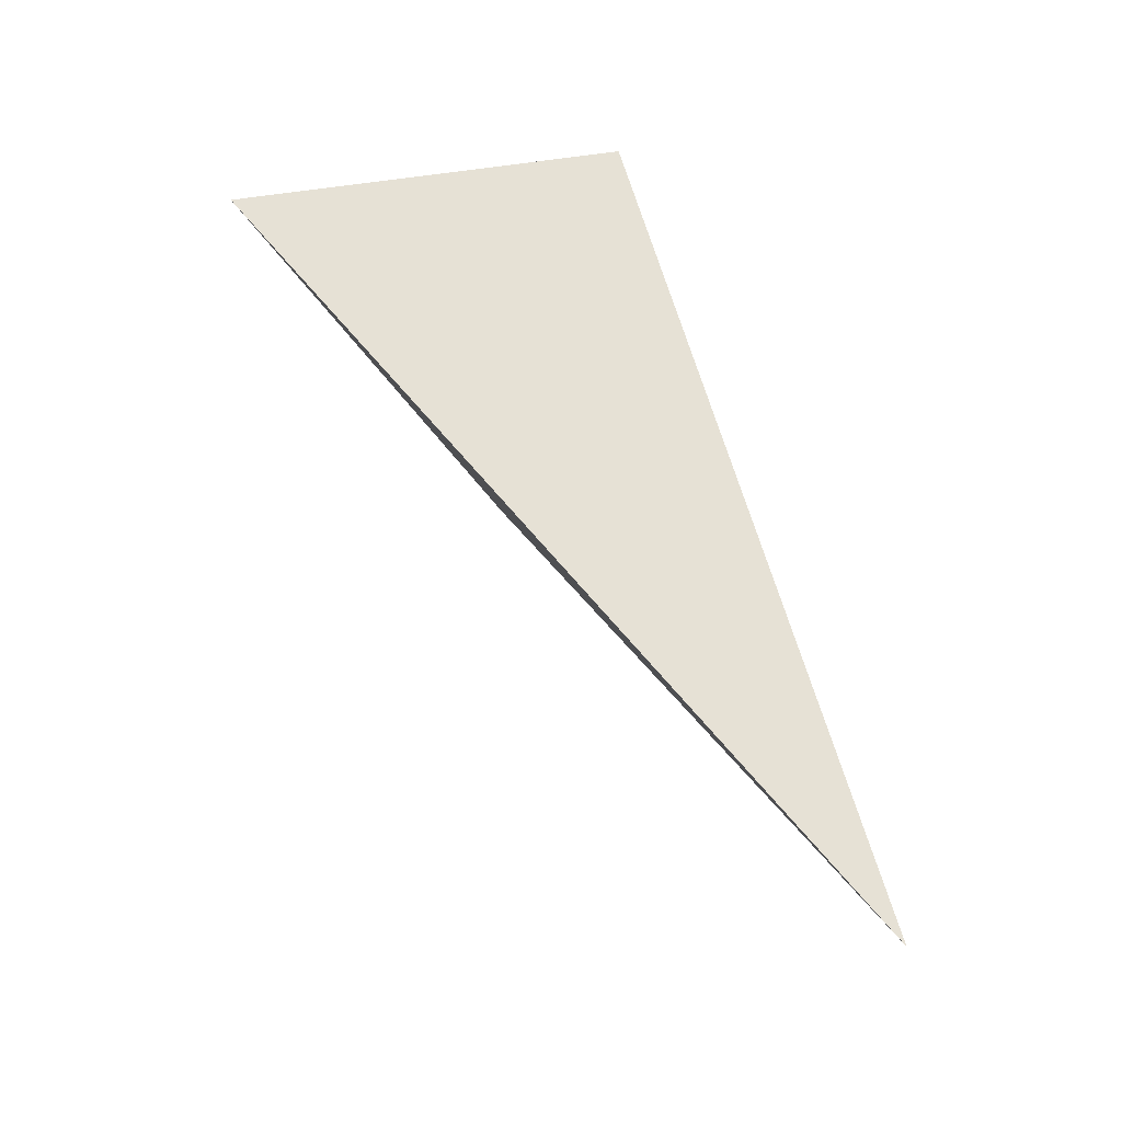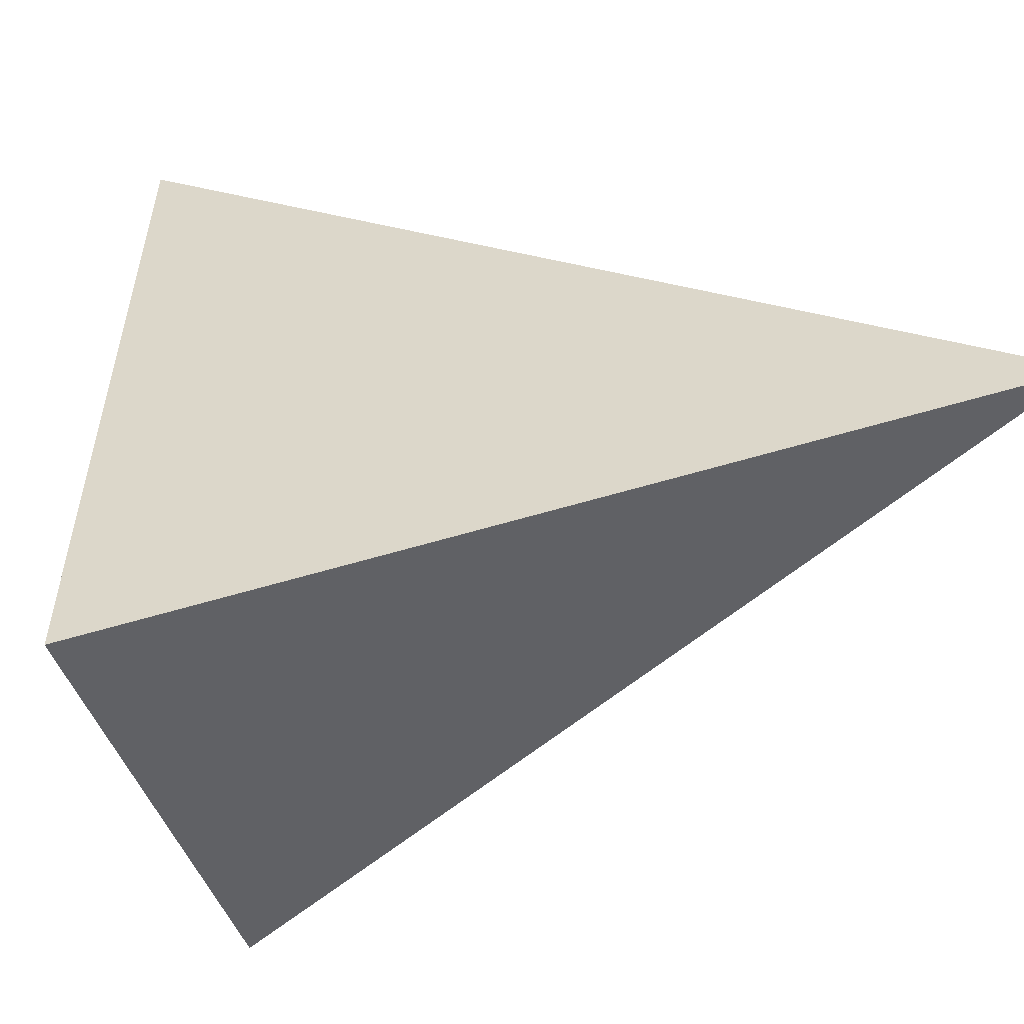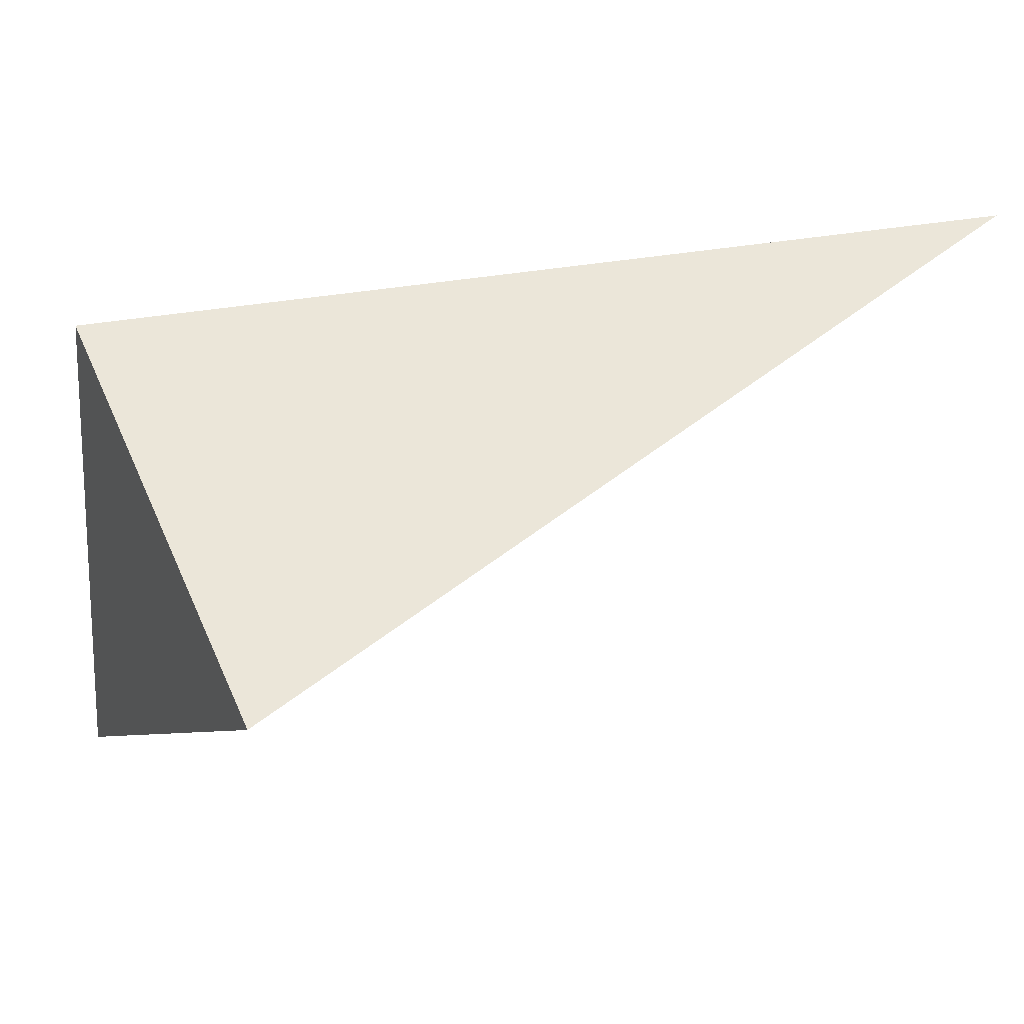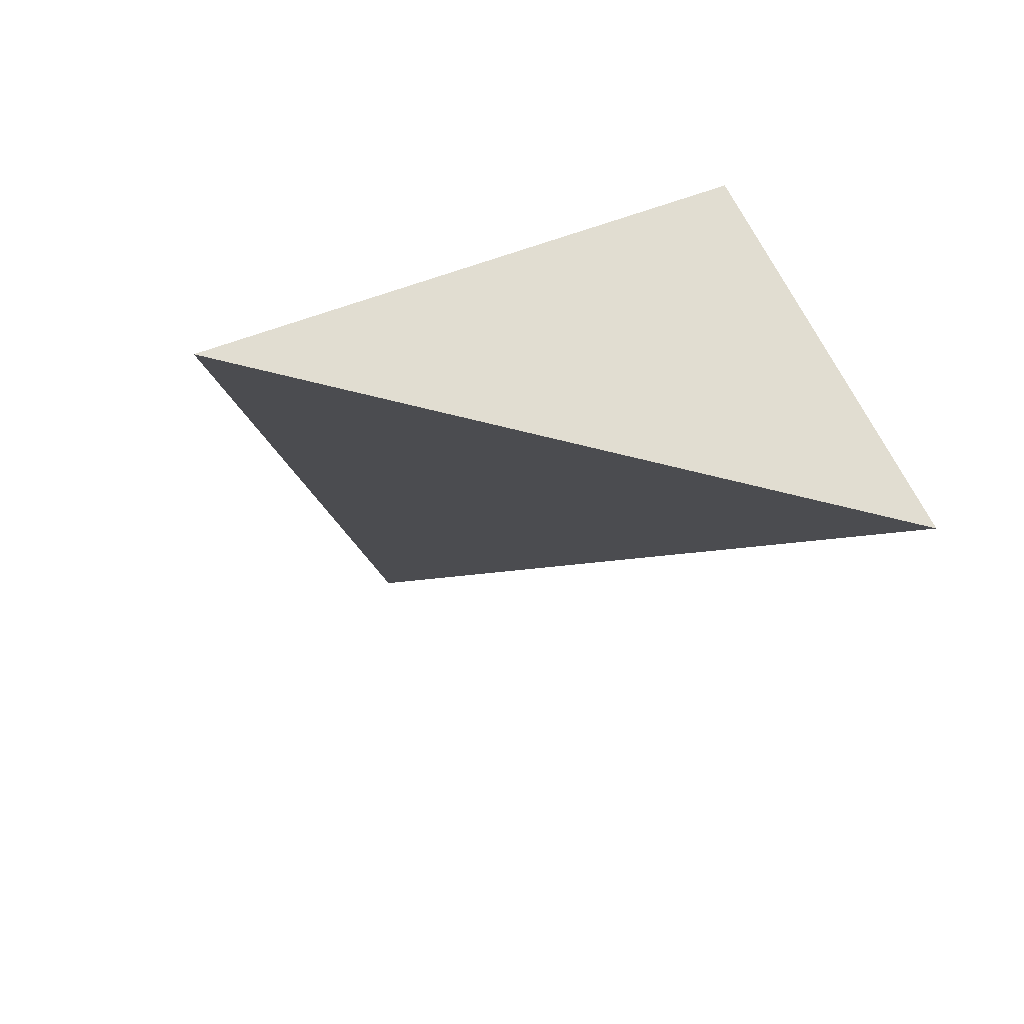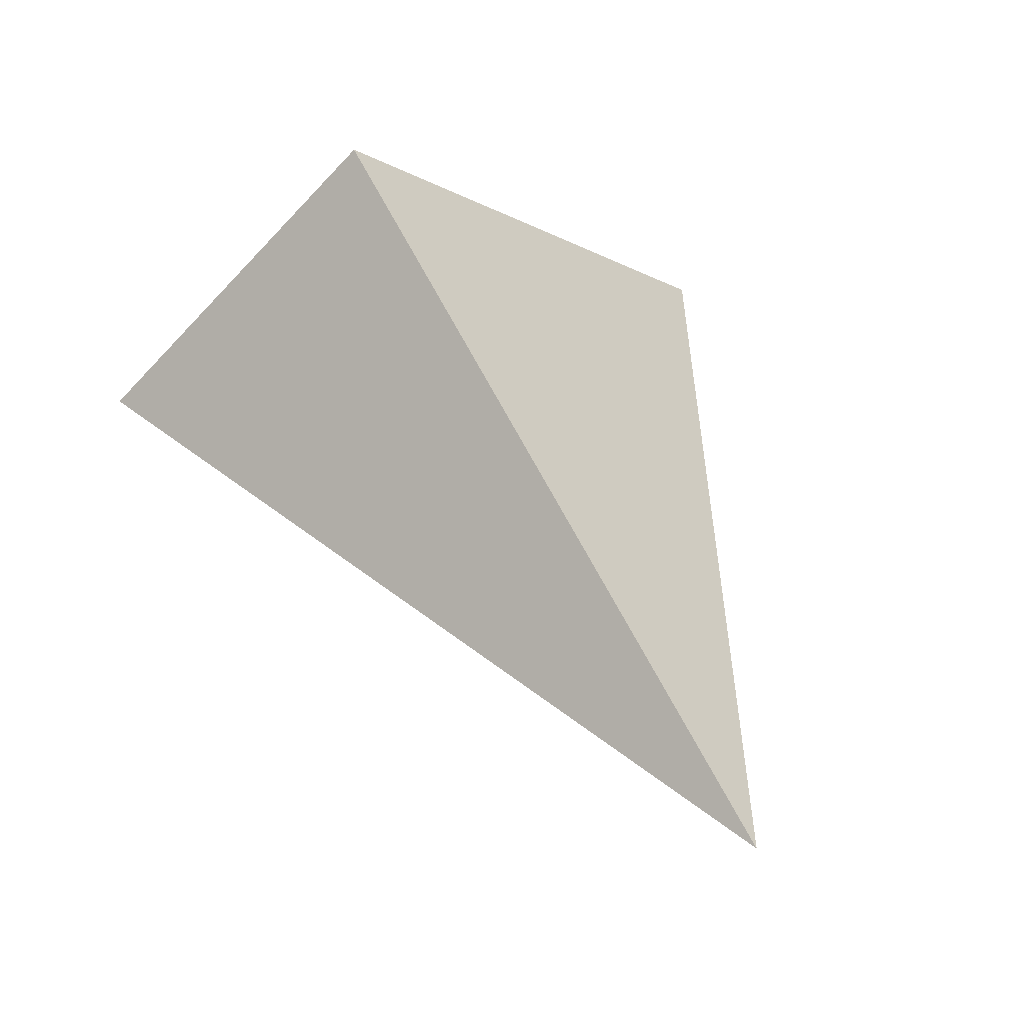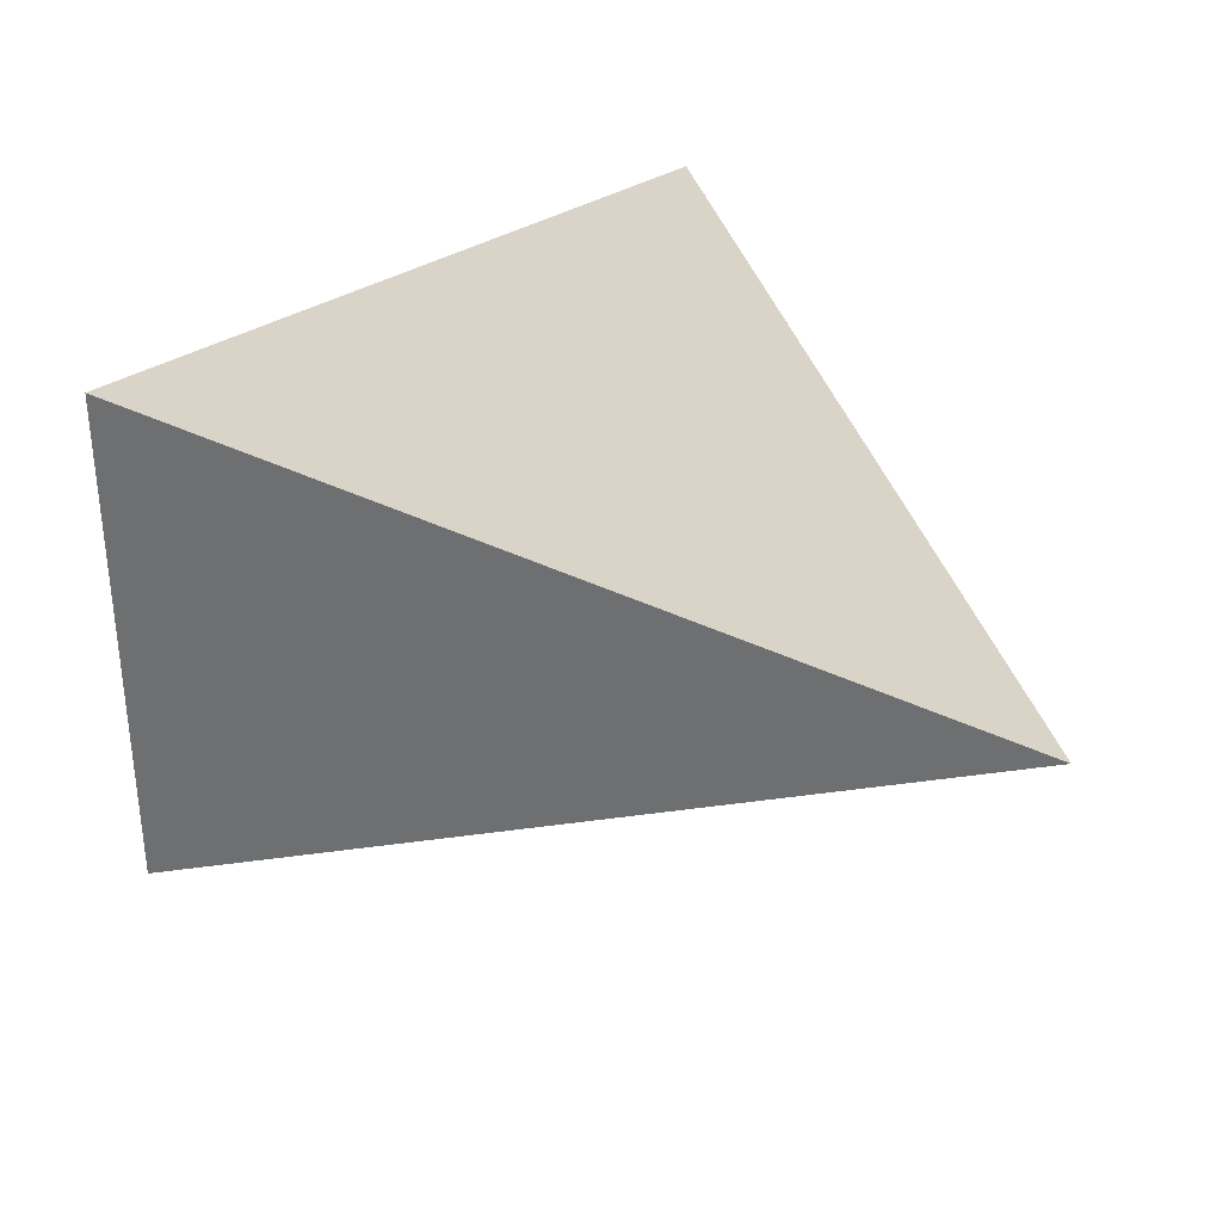
<metadata>
{"format":"obj","ext":"obj","renderer":"f3d","projection":"perspective","resolution":1024,"background":"white","views":[{"elev":-46.4,"azim":92.3,"up":"+Z"},{"elev":58.7,"azim":104.5,"up":"+Y"},{"elev":-22.3,"azim":95.5,"up":"+Y"},{"elev":49.0,"azim":-21.0,"up":"+Z"},{"elev":-25.4,"azim":143.7,"up":"+Z"},{"elev":51.9,"azim":149.6,"up":"+Y"}]}
</metadata>
<code>
v 0.1649 2.785 0.5243
v 0.4388 2.365 0.9457
v 0.3876 2.623 1.063
v -0.02738 2.515 1.142
f 2 1 3
f 3 1 4
f 4 1 2
f 4 2 3

</code>
